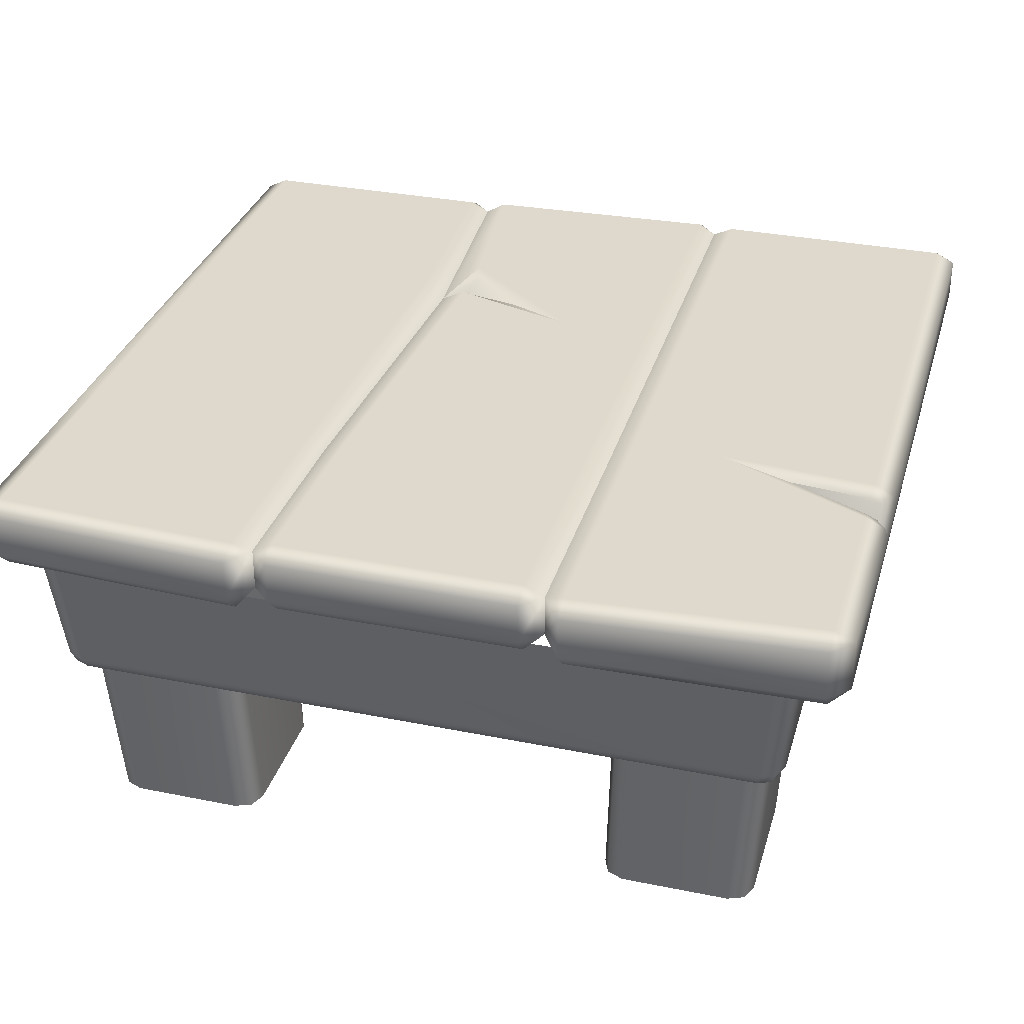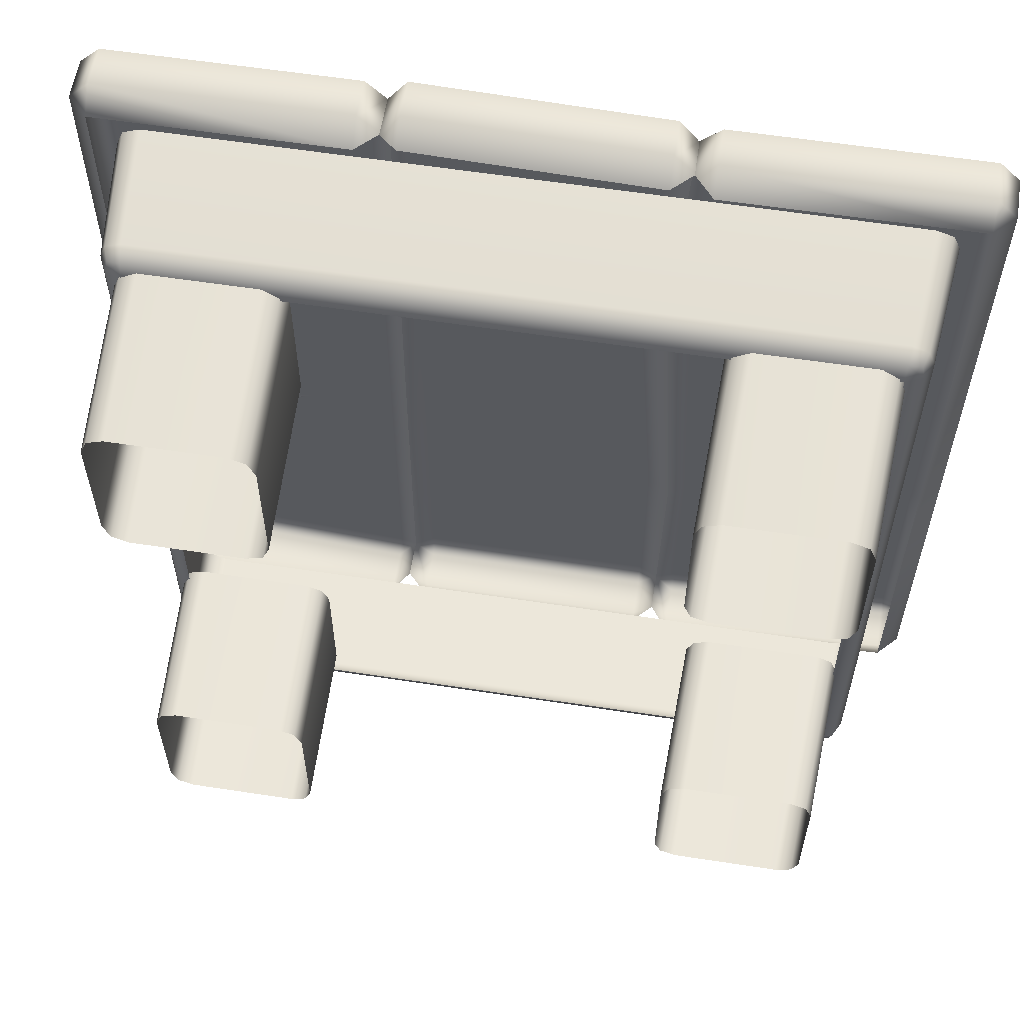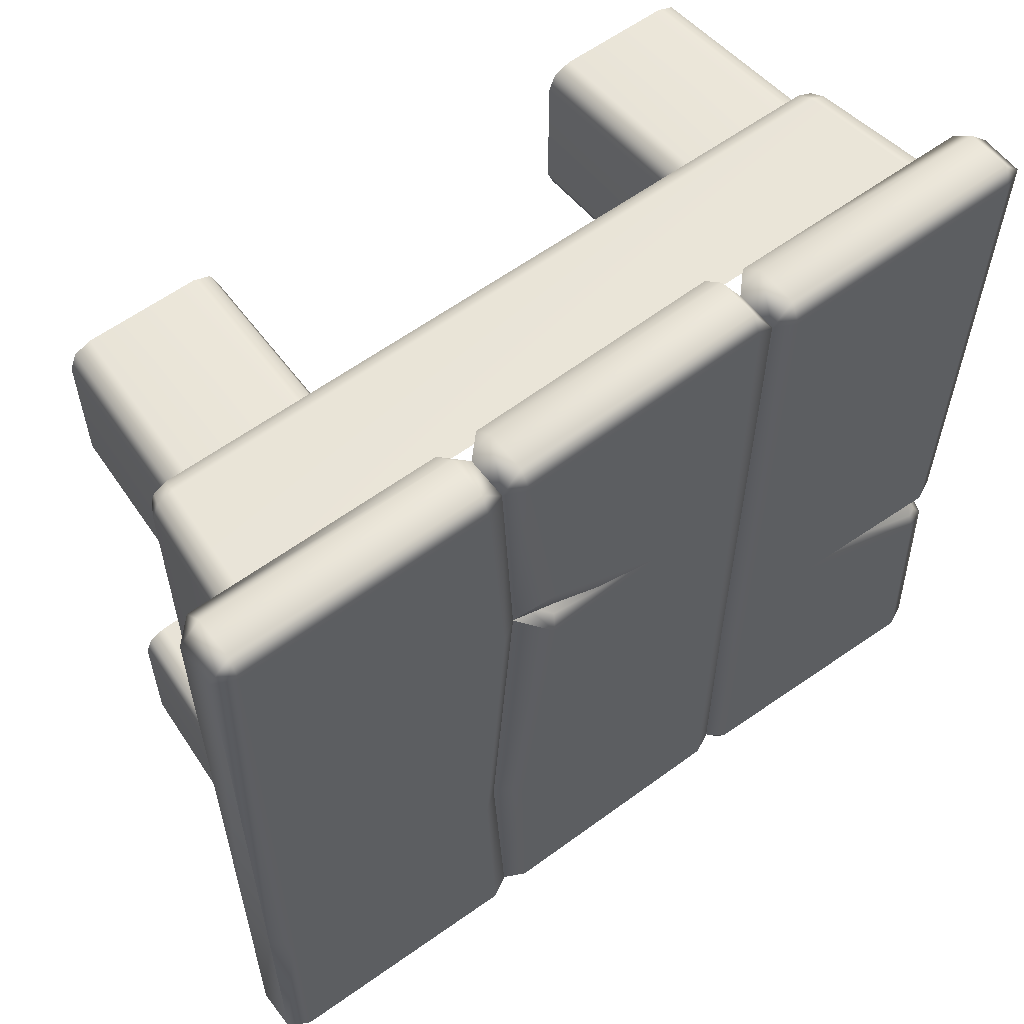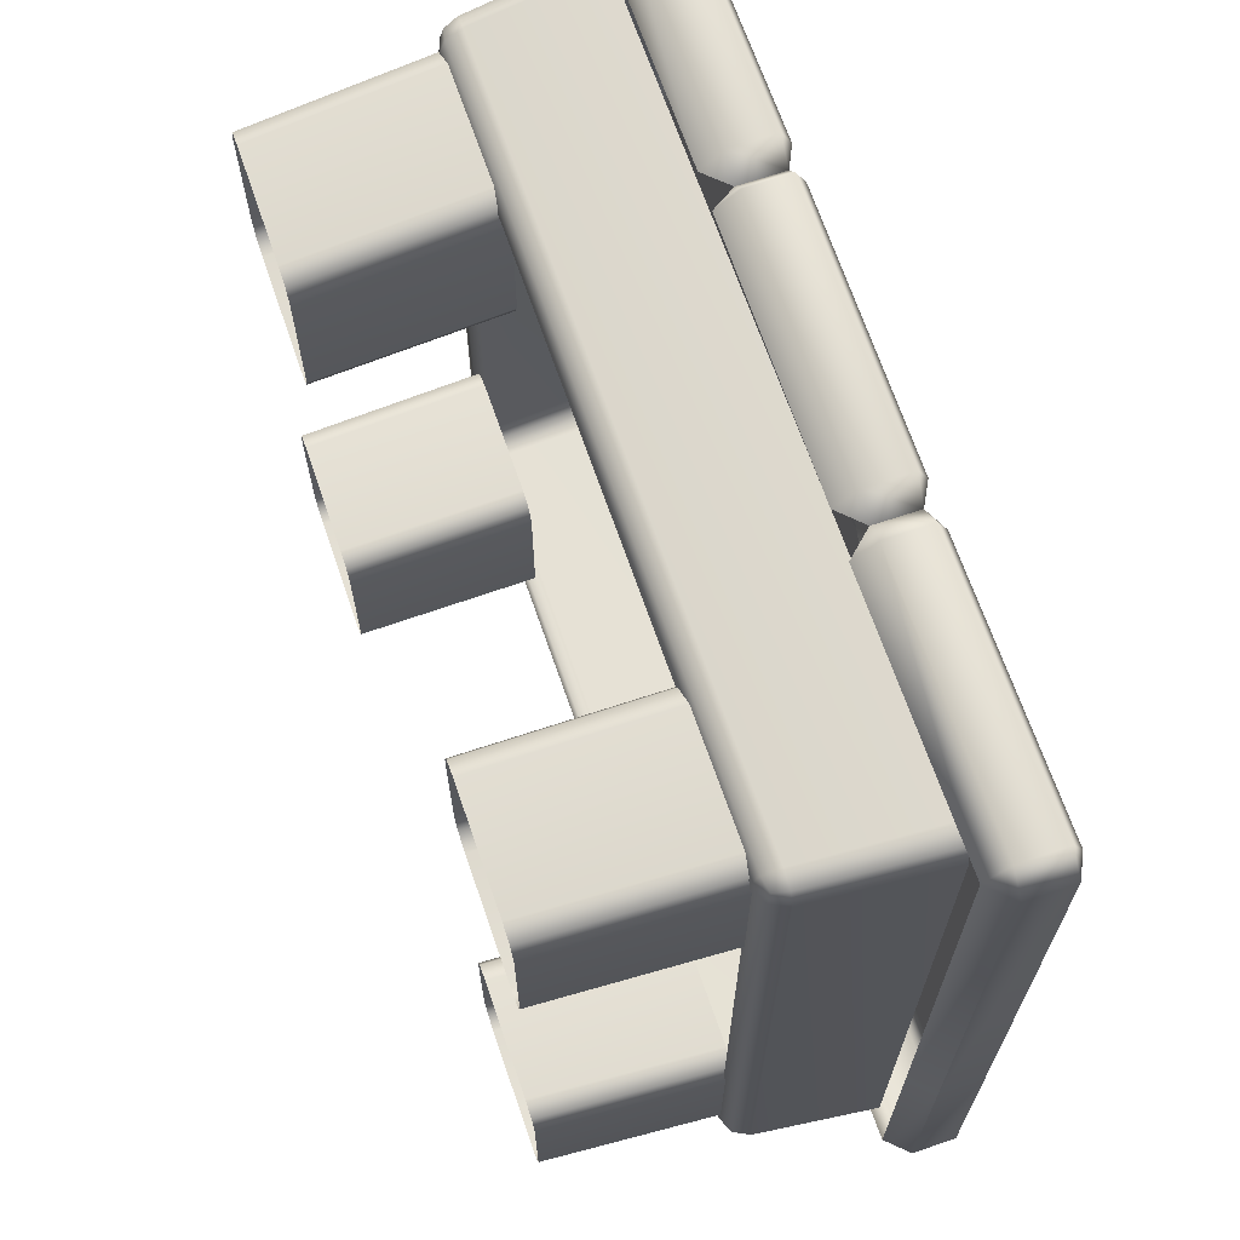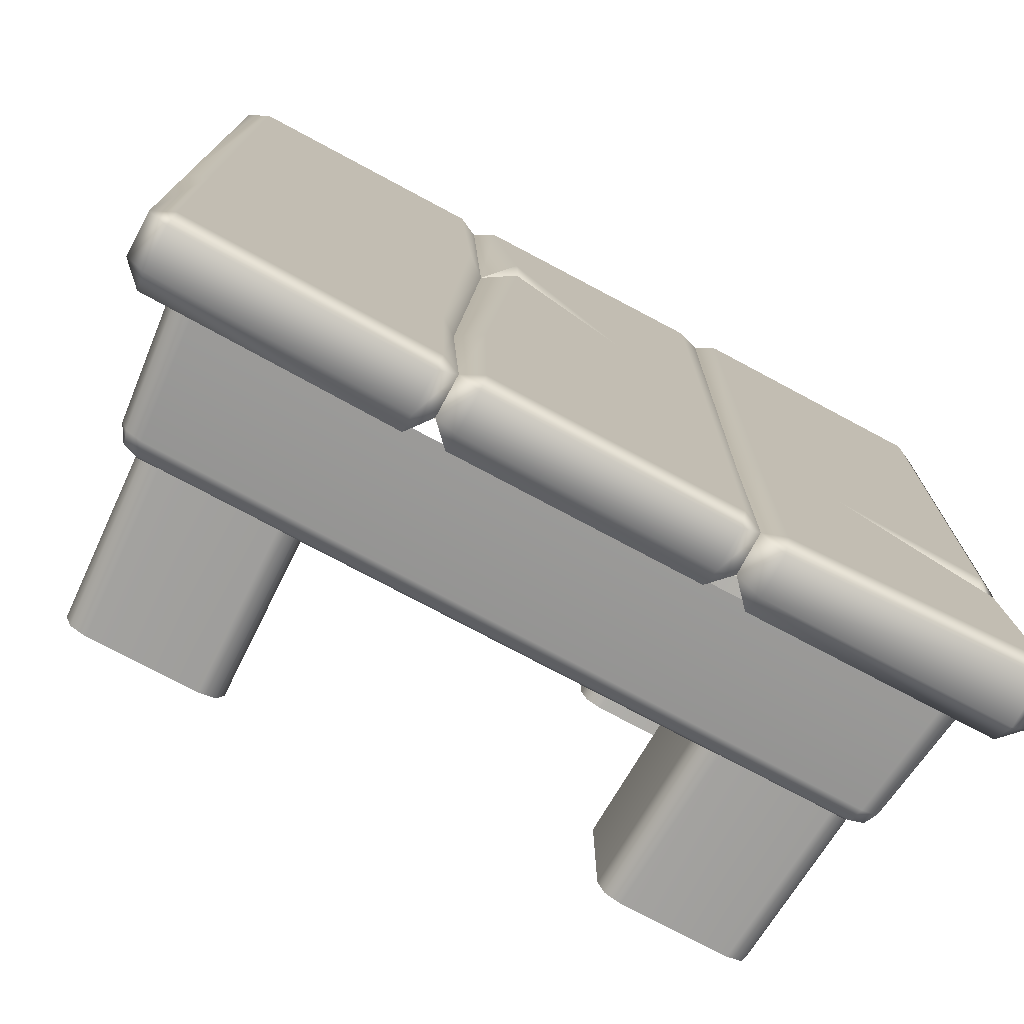
<metadata>
{"format":"obj","ext":"obj","renderer":"f3d","projection":"perspective","resolution":1024,"background":"white","views":[{"elev":32.5,"azim":-164.3,"up":"+Y"},{"elev":59.0,"azim":9.0,"up":"+Z"},{"elev":58.7,"azim":142.8,"up":"+Z"},{"elev":67.8,"azim":71.0,"up":"+Z"},{"elev":-75.2,"azim":151.8,"up":"+Z"}]}
</metadata>
<code>
g m_wizard_countertop_05_b
v -0.512 0.2514 -0.4805
v -0.512 0.2514 -0.2932
v -0.4968 1.907e-08 -0.285
v -0.4968 1.907e-08 -0.4647
v -0.5023 0.2514 -0.2698
v -0.4871 1.907e-08 -0.2616
v -0.4789 0.2514 -0.2601
v -0.4637 1.907e-08 -0.2519
v -0.3079 1.907e-08 -0.2519
v -0.3163 0.2514 -0.2601
v -0.4871 1.907e-08 -0.488
v -0.5024 0.2514 -0.5038
v -0.4638 1.907e-08 -0.4977
v -0.479 0.2514 -0.5135
v -0.3163 0.2514 -0.5135
v -0.308 1.907e-08 -0.4977
v -0.293 0.2514 -0.2698
v -0.2846 1.907e-08 -0.2616
v -0.2846 1.907e-08 -0.488
v -0.293 0.2514 -0.5038
v -0.2749 1.907e-08 -0.4646
v -0.2833 0.2514 -0.4804
v -0.2833 0.2514 -0.2931
v -0.2749 1.907e-08 -0.2849
v -0.2846 1.907e-08 -0.2616
v -0.293 0.2514 -0.2698
v -0.512 0.2514 0.2994
v -0.512 0.2514 0.4867
v -0.4968 1.907e-08 0.4709
v -0.4968 1.907e-08 0.2911
v -0.5024 0.2514 0.51
v -0.4871 1.907e-08 0.4942
v -0.479 0.2514 0.5197
v -0.4638 1.907e-08 0.5038
v -0.308 1.907e-08 0.5038
v -0.3163 0.2514 0.5197
v -0.4871 1.907e-08 0.2678
v -0.5023 0.2514 0.276
v -0.4637 1.907e-08 0.2581
v -0.4789 0.2514 0.2663
v -0.3163 0.2514 0.2663
v -0.3079 1.907e-08 0.2581
v -0.293 0.2514 0.51
v -0.2846 1.907e-08 0.4942
v -0.2833 0.2514 0.4866
v -0.2749 1.907e-08 0.4708
v -0.2749 1.907e-08 0.2911
v -0.2833 0.2514 0.2993
v -0.2846 1.907e-08 0.2678
v -0.293 0.2514 0.276
v -0.293 0.2514 0.276
v -0.2846 1.907e-08 0.2678
v 0.2737 0.2514 0.2993
v 0.2737 0.2514 0.4866
v 0.2654 1.907e-08 0.4708
v 0.2654 1.907e-08 0.2911
v 0.2834 0.2514 0.51
v 0.275 1.907e-08 0.4942
v 0.3068 0.2514 0.5197
v 0.2984 1.907e-08 0.5038
v 0.4542 1.907e-08 0.5038
v 0.4695 0.2514 0.5197
v 0.275 1.907e-08 0.2678
v 0.2834 0.2514 0.276
v 0.4928 0.2514 0.51
v 0.4775 1.907e-08 0.4942
v 0.5025 0.2514 0.4867
v 0.4872 1.907e-08 0.4709
v 0.4872 1.907e-08 0.2911
v 0.5025 0.2514 0.2994
v 0.4928 0.2514 0.276
v 0.4775 1.907e-08 0.2678
v 0.4694 0.2514 0.2663
v 0.4541 1.907e-08 0.2581
v 0.2983 1.907e-08 0.2581
v 0.3067 0.2514 0.2663
v 0.2834 0.2514 0.276
v 0.275 1.907e-08 0.2678
v 0.2737 0.2514 -0.4804
v 0.2737 0.2514 -0.2931
v 0.2654 1.907e-08 -0.2849
v 0.2654 1.907e-08 -0.4646
v 0.2834 0.2514 -0.2698
v 0.275 1.907e-08 -0.2616
v 0.275 1.907e-08 -0.488
v 0.2834 0.2514 -0.5038
v 0.2984 1.907e-08 -0.4977
v 0.3068 0.2514 -0.5135
v 0.4695 0.2514 -0.5135
v 0.4542 1.907e-08 -0.4977
v 0.4775 1.907e-08 -0.488
v 0.4928 0.2514 -0.5038
v 0.4872 1.907e-08 -0.4647
v 0.5025 0.2514 -0.4805
v 0.5025 0.2514 -0.2932
v 0.4872 1.907e-08 -0.285
v 0.4775 1.907e-08 -0.2616
v 0.4928 0.2514 -0.2698
v 0.4541 1.907e-08 -0.2519
v 0.4694 0.2514 -0.2601
v 0.3067 0.2514 -0.2601
v 0.2983 1.907e-08 -0.2519
v 0.275 1.907e-08 -0.2616
v 0.2834 0.2514 -0.2698
v 0.5857 0.5423 -0.2257
v 0.5854 0.5423 -0.5606
v 0.6148 0.5278 -0.5592
v 0.6151 0.5278 -0.2247
v 0.2331 0.5423 -0.5779
v 0.2371 0.5304 -0.2718
v 0.5864 0.5423 0.5692
v 0.2336 0.5423 0.5692
v 0.2145 0.5455 0.2452
v 0.6158 0.5278 0.5692
v 0.2042 0.5278 0.5692
v 0.1833 0.5217 0.2338
v 0.2118 0.5125 -0.2685
v 0.2058 0.5287 -0.5692
v 0.6151 0.5278 -0.2247
v 0.6148 0.4671 -0.5592
v 0.6151 0.4671 -0.2247
v 0.6158 0.4671 0.5692
v 0.6151 0.4671 -0.2247
v 0.5854 0.4368 -0.5606
v 0.5857 0.4368 -0.2257
v 0.5864 0.4368 0.5692
v 0.5864 0.5278 0.5989
v 0.2336 0.5278 0.5989
v 0.2336 0.5423 0.5692
v 0.5864 0.5423 0.5692
v 0.2336 0.4671 0.5989
v 0.2051 0.469 0.5727
v 0.2042 0.5278 0.5692
v 0.5864 0.4671 0.5989
v 0.6158 0.5278 0.5692
v 0.6158 0.4671 0.5692
v 0.5864 0.4368 0.5692
v 0.2336 0.4368 0.5692
v 0.5854 0.5423 -0.5606
v 0.2331 0.5423 -0.5779
v 0.2346 0.5278 -0.6075
v 0.5869 0.5278 -0.5902
v 0.2346 0.4671 -0.6075
v 0.2058 0.5287 -0.5692
v 0.2058 0.469 -0.5692
v 0.5869 0.4671 -0.5902
v 0.6148 0.4671 -0.5592
v 0.6148 0.5278 -0.5592
v 0.2331 0.4368 -0.5779
v 0.5854 0.4368 -0.5606
v -0.5876 0.4744 0.5989
v -0.2349 0.4744 0.5989
v -0.2349 0.4441 0.5692
v -0.5876 0.4441 0.5692
v -0.5876 0.5352 0.5989
v -0.6171 0.4744 0.5692
v -0.6171 0.5352 0.5692
v -0.2349 0.5352 0.5989
v -0.5876 0.5496 0.5692
v -0.2349 0.5496 0.5692
v -0.2055 0.5352 0.5692
v -0.2055 0.4744 0.5692
v -0.5874 0.4368 -0.2365
v -0.5872 0.4368 -0.576
v -0.6167 0.4671 -0.5753
v -0.6168 0.4671 -0.2361
v -0.5876 0.4441 0.5692
v -0.6171 0.4744 0.5692
v -0.6168 0.4746 -0.2343
v -0.6167 0.5393 -0.5753
v -0.6168 0.5278 -0.2821
v -0.6014 0.5263 -0.2587
v -0.5872 0.5331 -0.2587
v -0.5874 0.5423 -0.2808
v -0.602 0.5 -0.2326
v -0.47 0.5324 -0.202
v -0.3595 0.5423 -0.173
v -0.5872 0.5538 -0.576
v -0.6171 0.5352 0.5692
v -0.6168 0.5278 -0.1901
v -0.602 0.5 -0.2326
v -0.6017 0.5263 -0.2139
v -0.5874 0.5423 -0.1919
v -0.5848 0.531 -0.212
v -0.47 0.5324 -0.202
v -0.5876 0.5496 0.5692
v -0.2349 0.5496 0.5692
v -0.2347 0.5423 -0.2422
v -0.2057 0.5284 -0.2318
v -0.2058 0.5287 -0.5692
v -0.2346 0.5423 -0.5841
v -0.2055 0.5352 0.5692
v -0.47 0.5324 -0.202
v -0.5872 0.4368 -0.576
v -0.2346 0.4368 -0.5841
v -0.2353 0.4671 -0.6137
v -0.5879 0.4671 -0.6056
v -0.5879 0.5393 -0.6056
v -0.6167 0.5393 -0.5753
v -0.6167 0.4671 -0.5753
v -0.2353 0.5278 -0.6137
v -0.2346 0.5423 -0.5841
v -0.5872 0.5538 -0.576
v -0.2058 0.469 -0.5692
v -0.2058 0.5287 -0.5692
v 0.2042 0.5278 0.5692
v 0.2051 0.469 0.5727
v 0.1768 0.469 0.6033
v 0.1768 0.5287 0.6033
v -0.1758 0.5287 0.6156
v -0.1768 0.5432 0.5859
v 0.1757 0.5432 0.5737
v -0.1758 0.469 0.6156
v -0.2055 0.4744 0.5692
v -0.2055 0.5352 0.5692
v 0.1757 0.4387 0.5737
v -0.1768 0.4387 0.5859
v -0.2057 0.5284 -0.2318
v -0.2058 0.5287 -0.5692
v -0.1764 0.5432 -0.5692
v -0.1765 0.5432 -0.2268
v -0.2055 0.5352 0.5692
v -0.1768 0.5432 0.5859
v 0.1763 0.5348 -0.2726
v 0.1764 0.5432 -0.5692
v 0.2058 0.5287 -0.5692
v 0.2118 0.5125 -0.2685
v -0.04398 0.5361 0.175
v 0.1395 0.5539 0.2978
v 0.05298 0.5396 0.2099
v 0.1341 0.5483 0.2662
v 0.1833 0.5217 0.2338
v 0.1584 0.5154 0.2348
v 0.1757 0.5432 0.5737
v 0.1833 0.5217 0.2338
v 0.2042 0.5278 0.5692
v 0.1396 0.5543 0.2045
v 0.1315 0.5416 0.2238
v 0.1584 0.5154 0.2348
v 0.1833 0.5217 0.2338
v 0.05298 0.5396 0.2099
v 0.1833 0.5217 0.2338
v 0.1764 0.469 -0.5988
v -0.1764 0.469 -0.5988
v -0.1764 0.4387 -0.5692
v 0.1764 0.4387 -0.5692
v 0.1764 0.5287 -0.5988
v 0.2058 0.469 -0.5692
v 0.2058 0.5287 -0.5692
v -0.1764 0.5287 -0.5988
v -0.2058 0.5287 -0.5692
v -0.2058 0.469 -0.5692
v 0.1764 0.5432 -0.5692
v -0.1764 0.5432 -0.5692
v -0.4986 0.239 -0.5063
v 0.4986 0.239 -0.5063
v 0.4997 0.2479 -0.5297
v -0.4997 0.2479 -0.5297
v 0.502 0.27 -0.5412
v -0.502 0.27 -0.5412
v -0.5159 0.4425 -0.5592
v -0.5411 0.4437 -0.5497
v -0.5242 0.27 -0.532
v -0.5515 0.4448 -0.5265
v -0.5335 0.2701 -0.5097
v 0.5159 0.4425 -0.5592
v 0.5244 0.2708 -0.5316
v 0.5409 0.4425 -0.5489
v 0.5336 0.2716 -0.5084
v 0.5512 0.4426 -0.524
v -0.5183 0.2519 -0.526
v -0.522 0.2479 -0.5073
v 0.522 0.2484 -0.5067
v 0.5184 0.2522 -0.5257
v -0.5335 0.2701 -0.5097
v -0.5336 0.2716 0.5084
v -0.522 0.2484 0.5067
v -0.522 0.2479 -0.5073
v -0.4986 0.239 0.5063
v -0.4986 0.239 -0.5063
v -0.5512 0.4426 0.524
v -0.5515 0.4448 -0.5265
v -0.502 0.27 0.5412
v 0.5017 0.2705 0.5405
v 0.4994 0.2481 0.5293
v -0.4997 0.2479 0.5297
v 0.4983 0.239 0.506
v -0.4986 0.239 0.5063
v 0.5164 0.4429 0.555
v 0.5413 0.4439 0.5453
v 0.5242 0.2703 0.5313
v 0.5515 0.4449 0.5221
v 0.5335 0.2701 0.5091
v -0.5159 0.4425 0.5591
v -0.5244 0.2708 0.5316
v -0.5409 0.4425 0.5488
v -0.5336 0.2716 0.5084
v -0.5512 0.4426 0.524
v -0.522 0.2484 0.5067
v -0.5184 0.2522 0.5257
v 0.5182 0.252 0.5256
v 0.5219 0.2479 0.507
v 0.5335 0.2701 0.5091
v 0.5336 0.2716 -0.5084
v 0.522 0.2484 -0.5067
v 0.5219 0.2479 0.507
v 0.4986 0.239 -0.5063
v 0.4983 0.239 0.506
v 0.5512 0.4426 -0.524
v 0.5515 0.4449 0.5221
g m_wizard_countertop_05_b_0
f 3 2 1
f 4 3 1
f 5 2 3
f 6 5 3
f 7 5 6
f 8 7 6
f 8 9 7
f 9 10 7
f 4 1 11
f 1 12 11
f 11 12 13
f 12 14 13
f 13 14 15
f 16 13 15
f 10 9 17
f 9 18 17
f 19 16 15
f 20 19 15
f 21 19 20
f 22 21 20
f 22 23 21
f 23 24 21
f 25 24 23
f 26 25 23
f 29 28 27
f 30 29 27
f 31 28 29
f 32 31 29
f 33 31 32
f 34 33 32
f 34 35 33
f 35 36 33
f 30 27 37
f 27 38 37
f 37 38 39
f 38 40 39
f 39 40 41
f 42 39 41
f 36 35 43
f 35 44 43
f 43 44 45
f 44 46 45
f 45 46 47
f 48 45 47
f 49 42 41
f 50 49 41
f 48 47 51
f 47 52 51
f 55 54 53
f 56 55 53
f 57 54 55
f 58 57 55
f 59 57 58
f 60 59 58
f 60 61 59
f 61 62 59
f 56 53 63
f 53 64 63
f 62 61 65
f 61 66 65
f 65 66 67
f 66 68 67
f 67 68 69
f 70 67 69
f 70 69 71
f 69 72 71
f 71 72 73
f 72 74 73
f 74 75 73
f 75 76 73
f 77 76 75
f 78 77 75
f 81 80 79
f 82 81 79
f 83 80 81
f 84 83 81
f 82 79 85
f 79 86 85
f 85 86 87
f 86 88 87
f 87 88 89
f 90 87 89
f 91 90 89
f 92 91 89
f 93 91 92
f 94 93 92
f 94 95 93
f 95 96 93
f 97 96 95
f 98 97 95
f 99 97 98
f 100 99 98
f 99 100 101
f 102 99 101
f 102 101 103
f 101 104 103
f 107 106 105
f 108 107 105
f 105 106 109
f 110 105 109
f 108 105 111
f 112 111 105
f 113 112 105
f 110 113 105
f 114 108 111
f 112 113 115
f 113 116 115
f 113 110 116
f 110 109 117
f 110 117 116
f 109 118 117
f 120 107 119
f 121 120 119
f 121 119 114
f 122 121 114
f 124 120 123
f 125 124 123
f 125 123 122
f 126 125 122
f 129 128 127
f 130 129 127
f 128 131 127
f 132 131 128
f 133 132 128
f 129 133 128
f 131 134 127
f 127 134 135
f 127 135 130
f 134 136 135
f 134 131 137
f 136 134 137
f 131 138 137
f 131 132 138
f 141 140 139
f 142 141 139
f 141 142 143
f 144 141 143
f 140 141 144
f 145 144 143
f 142 146 143
f 147 146 142
f 148 147 142
f 148 142 139
f 149 143 146
f 149 145 143
f 150 149 146
f 146 147 150
f 153 152 151
f 154 153 151
f 155 151 152
f 151 155 156
f 156 154 151
f 155 157 156
f 158 155 152
f 155 158 159
f 157 155 159
f 158 160 159
f 161 158 152
f 158 161 160
f 162 161 152
f 152 153 162
f 165 164 163
f 166 165 163
f 166 163 167
f 168 166 167
f 165 166 169
f 169 166 168
f 169 170 165
f 169 171 170
f 171 169 172
f 172 173 171
f 173 174 171
f 169 175 172
f 172 175 173
f 174 173 176
f 175 176 173
f 177 174 176
f 178 170 171
f 174 178 171
f 168 179 169
f 179 180 169
f 169 180 181
f 180 182 181
f 180 183 182
f 183 180 179
f 183 184 182
f 184 183 177
f 185 184 177
f 186 183 179
f 177 183 186
f 177 186 187
f 187 188 177
f 178 174 188
f 174 177 188
f 188 187 189
f 188 189 190
f 191 188 190
f 188 191 178
f 187 192 189
f 193 181 182
f 184 193 182
f 196 195 194
f 197 196 194
f 196 197 198
f 199 198 197
f 200 199 197
f 200 197 194
f 201 196 198
f 202 201 198
f 203 202 198
f 198 199 203
f 204 196 201
f 196 204 195
f 205 204 201
f 202 205 201
f 208 207 206
f 209 208 206
f 209 210 208
f 211 210 209
f 212 211 209
f 212 209 206
f 210 213 208
f 214 213 210
f 215 214 210
f 211 215 210
f 208 213 216
f 207 208 216
f 213 217 216
f 217 213 214
f 220 219 218
f 221 220 218
f 221 218 222
f 223 221 222
f 221 224 220
f 224 225 220
f 226 225 224
f 227 226 224
f 228 221 223
f 221 228 224
f 223 229 228
f 228 229 230
f 229 231 230
f 229 232 231
f 232 233 231
f 233 230 231
f 223 234 229
f 235 229 234
f 236 235 234
f 228 237 224
f 227 224 237
f 237 228 238
f 238 239 237
f 239 240 237
f 228 241 238
f 239 238 241
f 242 227 237
f 245 244 243
f 246 245 243
f 247 243 244
f 243 247 248
f 243 248 246
f 247 249 248
f 250 247 244
f 251 250 244
f 252 251 244
f 244 245 252
f 247 250 253
f 249 247 253
f 250 254 253
f 254 250 251
f 257 256 255
f 258 257 255
f 259 257 258
f 260 259 258
f 260 261 259
f 262 261 260
f 263 262 260
f 260 258 263
f 264 262 263
f 265 264 263
f 261 266 259
f 267 259 266
f 259 267 257
f 268 267 266
f 269 267 268
f 270 269 268
f 258 271 263
f 272 271 258
f 263 271 272
f 265 263 272
f 255 272 258
f 269 273 267
f 273 274 267
f 257 274 273
f 267 274 257
f 256 257 273
f 277 276 275
f 278 277 275
f 279 277 278
f 280 279 278
f 276 281 275
f 281 282 275
f 285 284 283
f 286 285 283
f 287 285 286
f 288 287 286
f 284 289 283
f 289 284 290
f 284 291 290
f 284 285 291
f 290 291 292
f 291 293 292
f 289 294 283
f 283 294 295
f 283 295 286
f 294 296 295
f 295 296 297
f 296 298 297
f 288 286 299
f 297 299 295
f 286 300 299
f 295 300 286
f 299 300 295
f 285 301 291
f 302 301 285
f 291 301 302
f 293 291 302
f 287 302 285
f 305 304 303
f 306 305 303
f 307 305 306
f 308 307 306
f 303 304 309
f 310 303 309

</code>
